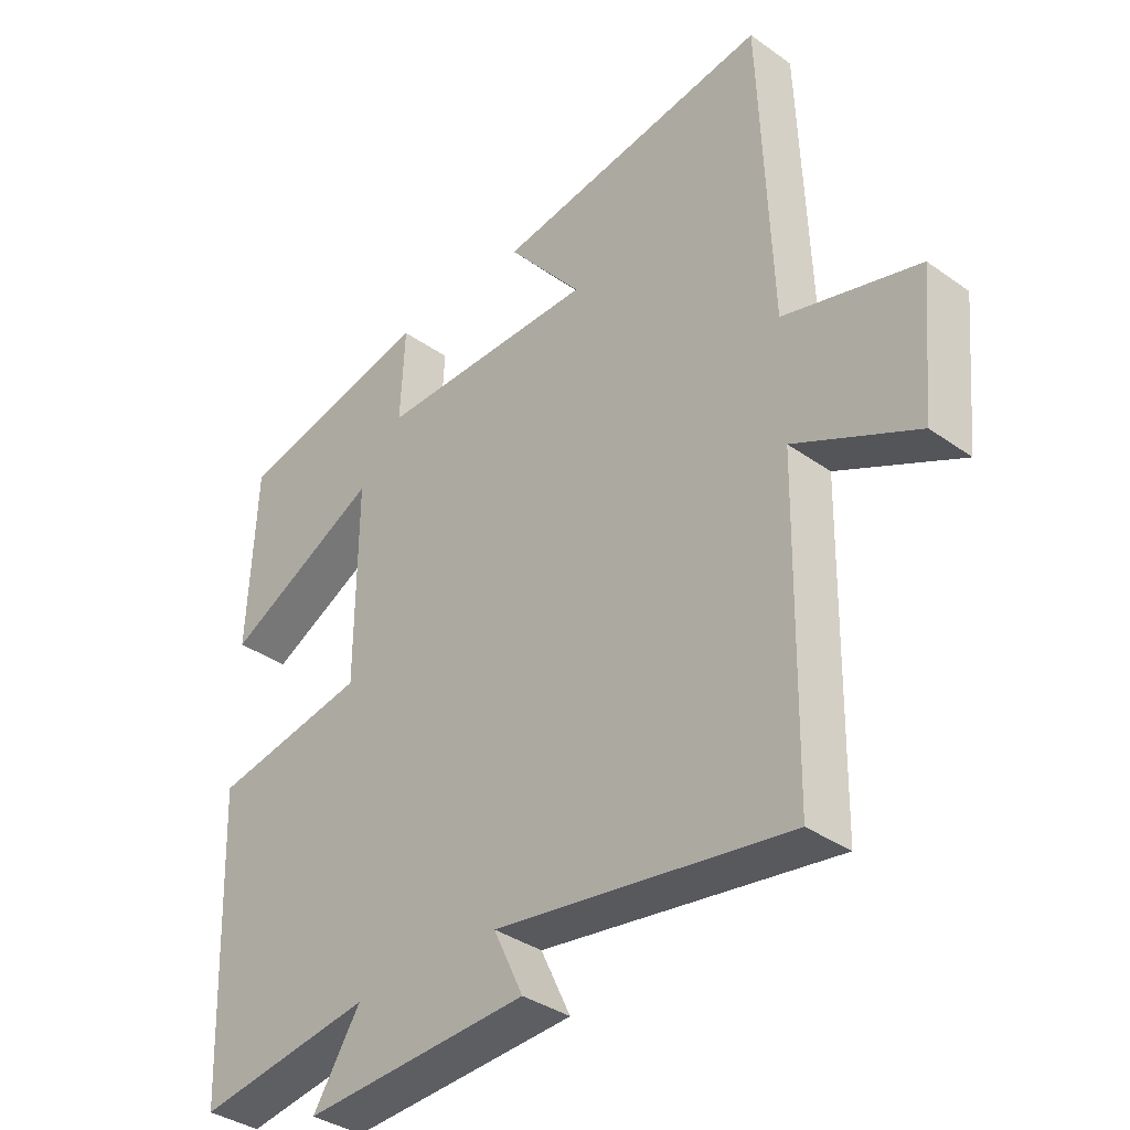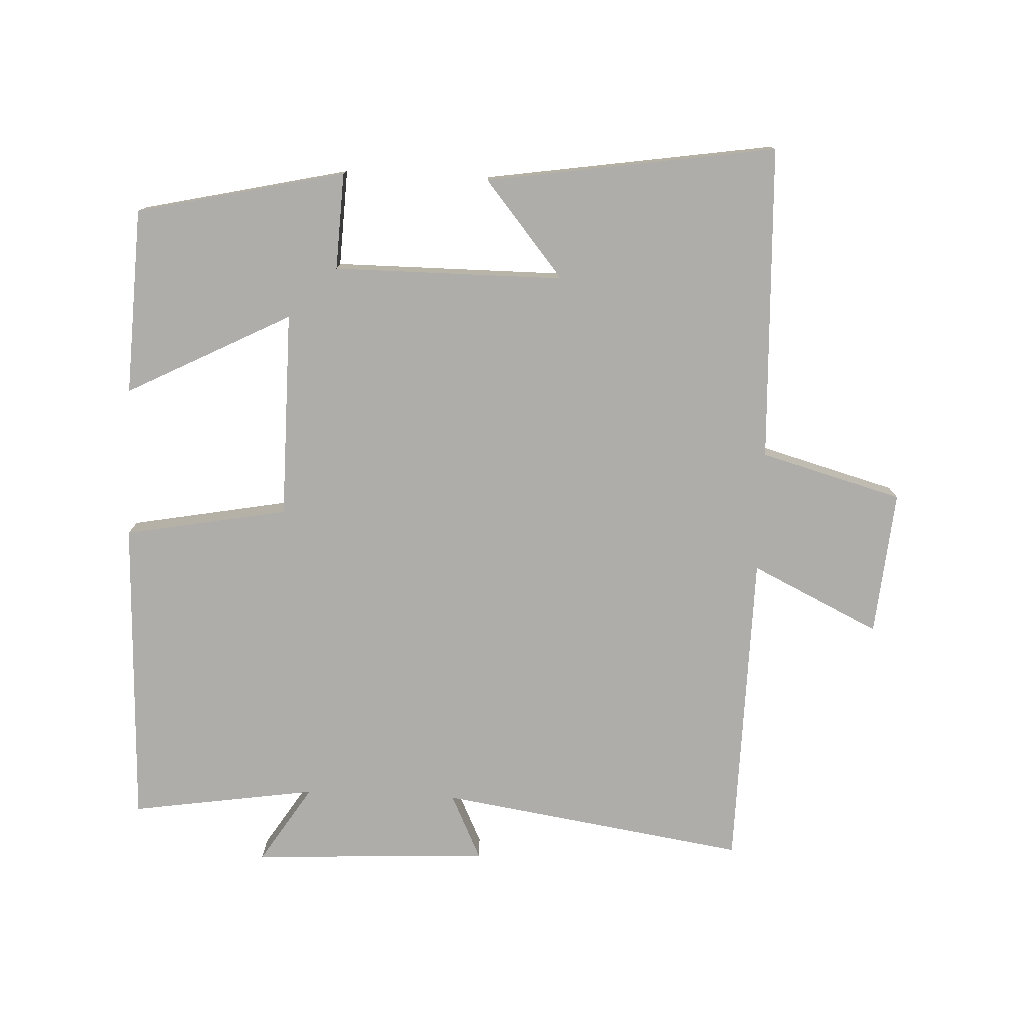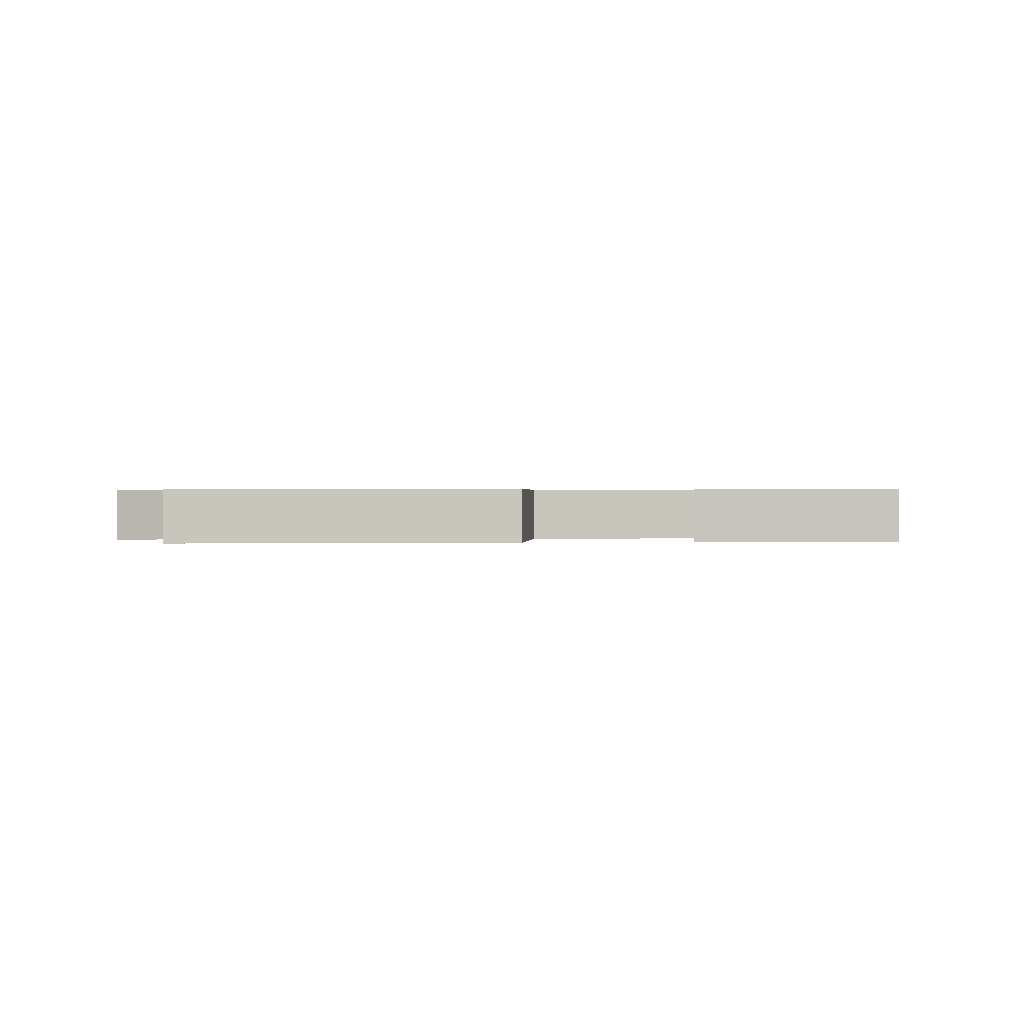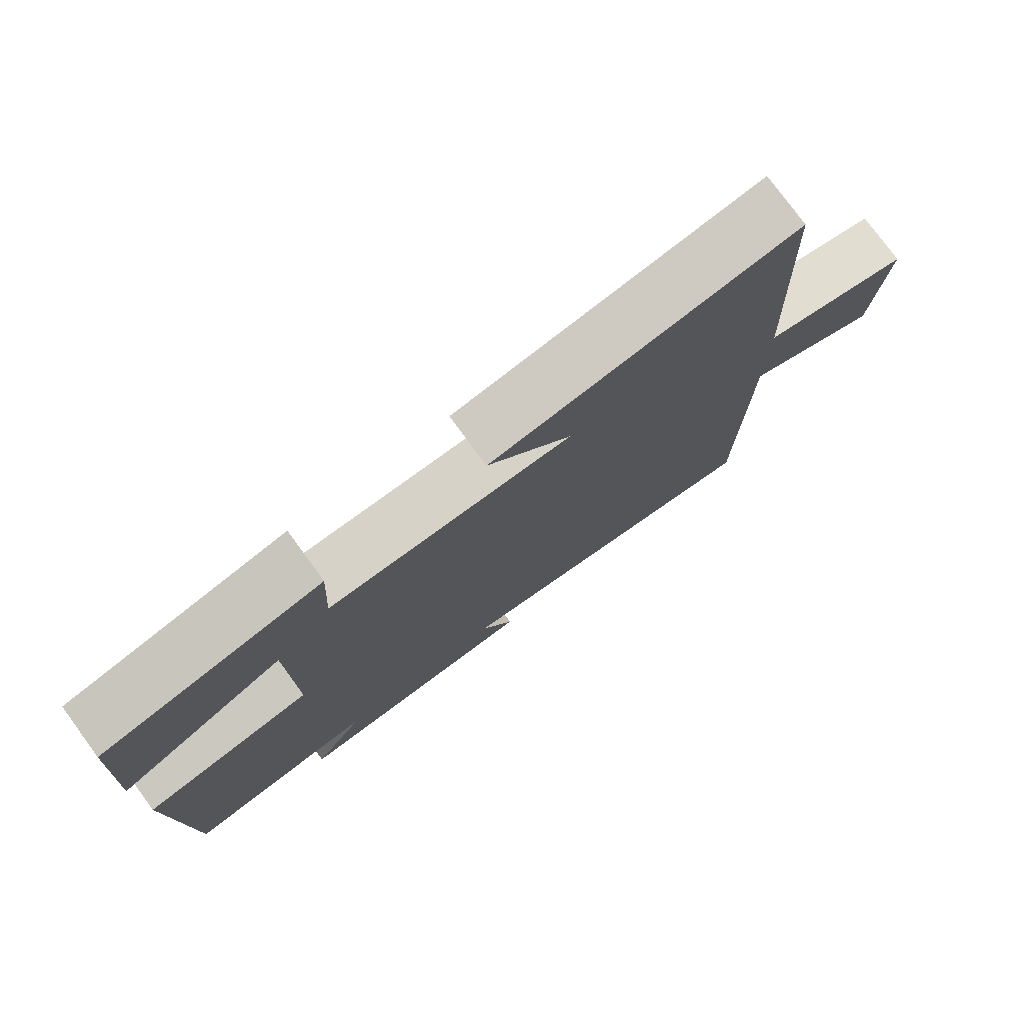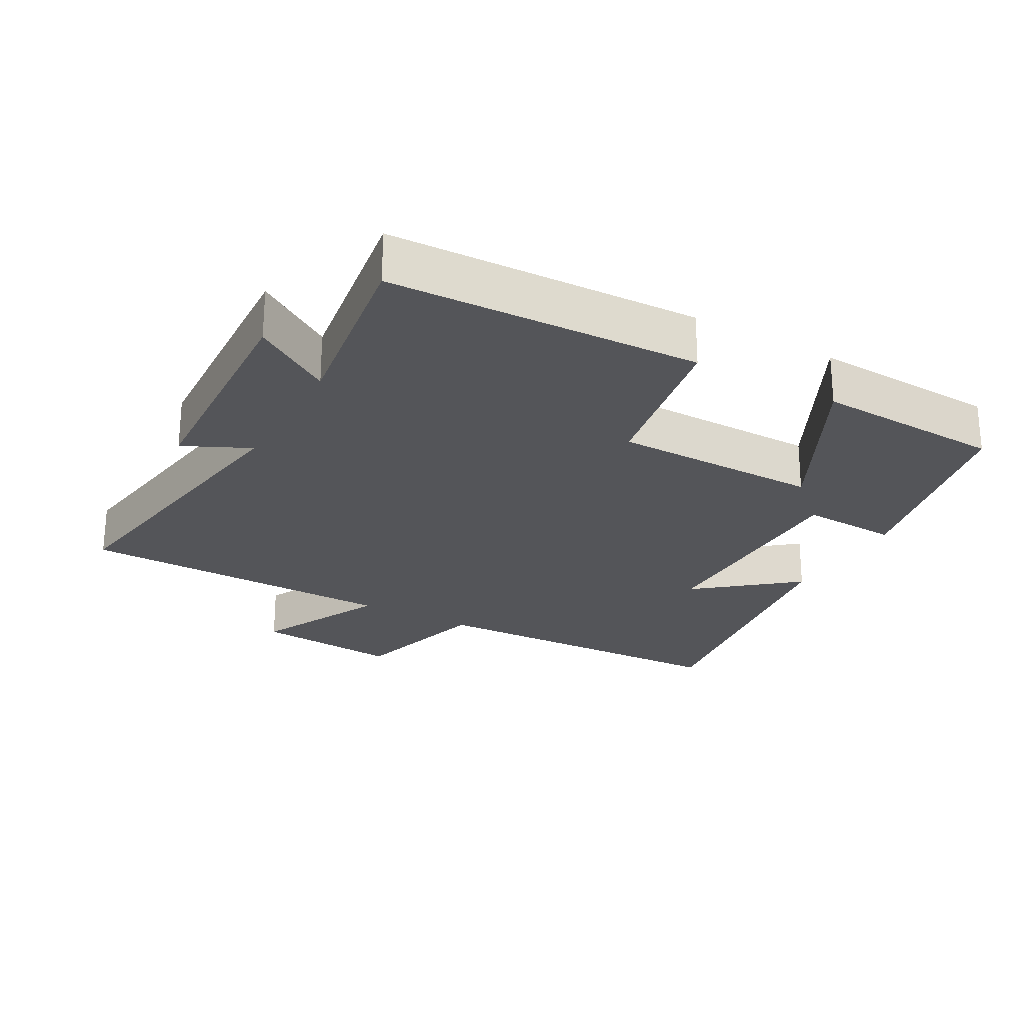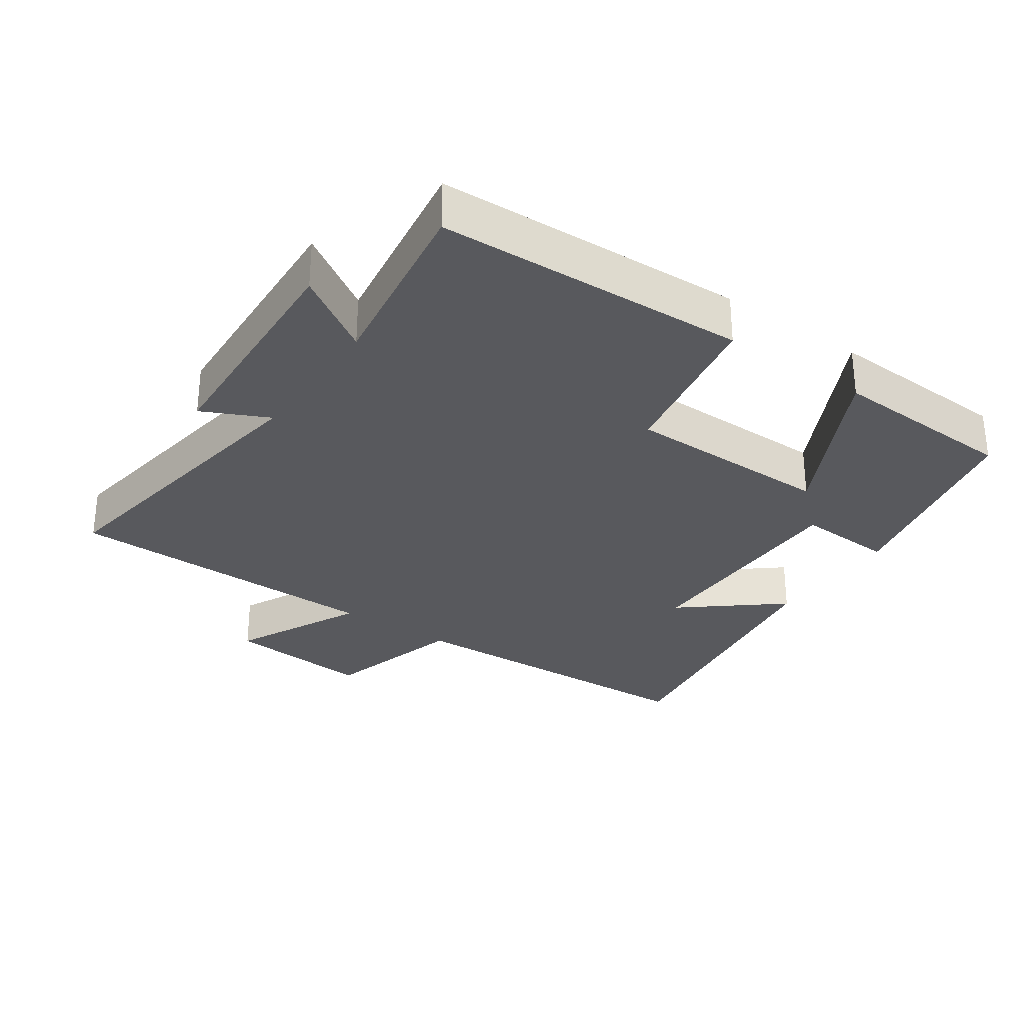
<metadata>
{"format":"obj","ext":"obj","renderer":"f3d","projection":"perspective","resolution":1024,"background":"white","views":[{"elev":-36.3,"azim":47.2,"up":"+Z"},{"elev":-77.3,"azim":-2.5,"up":"+Y"},{"elev":0.5,"azim":-96.2,"up":"+Y"},{"elev":77.5,"azim":-36.2,"up":"+Z"},{"elev":-24.8,"azim":-119.2,"up":"+Y"},{"elev":-30.1,"azim":-124.7,"up":"+Y"}]}
</metadata>
<code>
v -0.487 0.07 0.43
v -0.174 0.07 0.5
v -0.181 0.07 0.355
v 0.165 0.07 0.355
v 0.046 0.07 0.5
v 0.482 0.07 0.566
v 0.5 0.07 0.092
v 0.713 0.07 0.033
v 0.693 0.07 -0.185
v 0.5 0.07 -0.092
v 0.492 0.07 -0.571
v 0.03 0.07 -0.5
v 0.077 0.07 -0.599
v -0.279 0.07 -0.617
v -0.204 0.07 -0.5
v -0.483 0.07 -0.542
v -0.5 0.07 -0.078
v -0.255 0.07 -0.033
v -0.253 0.07 0.277
v -0.5 0.07 0.15
v -0.487 0 0.43
v -0.174 0 0.5
v -0.181 0 0.355
v 0.165 0 0.355
v 0.046 0 0.5
v 0.482 0 0.566
v 0.5 0 0.092
v 0.713 0 0.033
v 0.693 0 -0.185
v 0.5 0 -0.092
v 0.492 0 -0.571
v 0.03 0 -0.5
v 0.077 0 -0.599
v -0.279 0 -0.617
v -0.204 0 -0.5
v -0.483 0 -0.542
v -0.5 0 -0.078
v -0.255 0 -0.033
v -0.253 0 0.277
v -0.5 0 0.15
f 19 20 1 2
f 18 19 2 3
f 15 16 17 18
f 15 18 3 4
f 12 13 14 15
f 12 15 4
f 10 11 12 4
f 7 8 9 10
f 7 10 4
f 4 5 6 7
f 22 21 40 39
f 23 22 39 38
f 38 37 36 35
f 24 23 38 35
f 35 34 33 32
f 24 35 32
f 24 32 31 30
f 30 29 28 27
f 24 30 27
f 27 26 25 24
f 1 21 22 2
f 2 22 23 3
f 3 23 24 4
f 4 24 25 5
f 5 25 26 6
f 6 26 27 7
f 7 27 28 8
f 8 28 29 9
f 9 29 30 10
f 10 30 31 11
f 11 31 32 12
f 12 32 33 13
f 13 33 34 14
f 14 34 35 15
f 15 35 36 16
f 16 36 37 17
f 17 37 38 18
f 18 38 39 19
f 19 39 40 20
f 20 40 21 1

</code>
